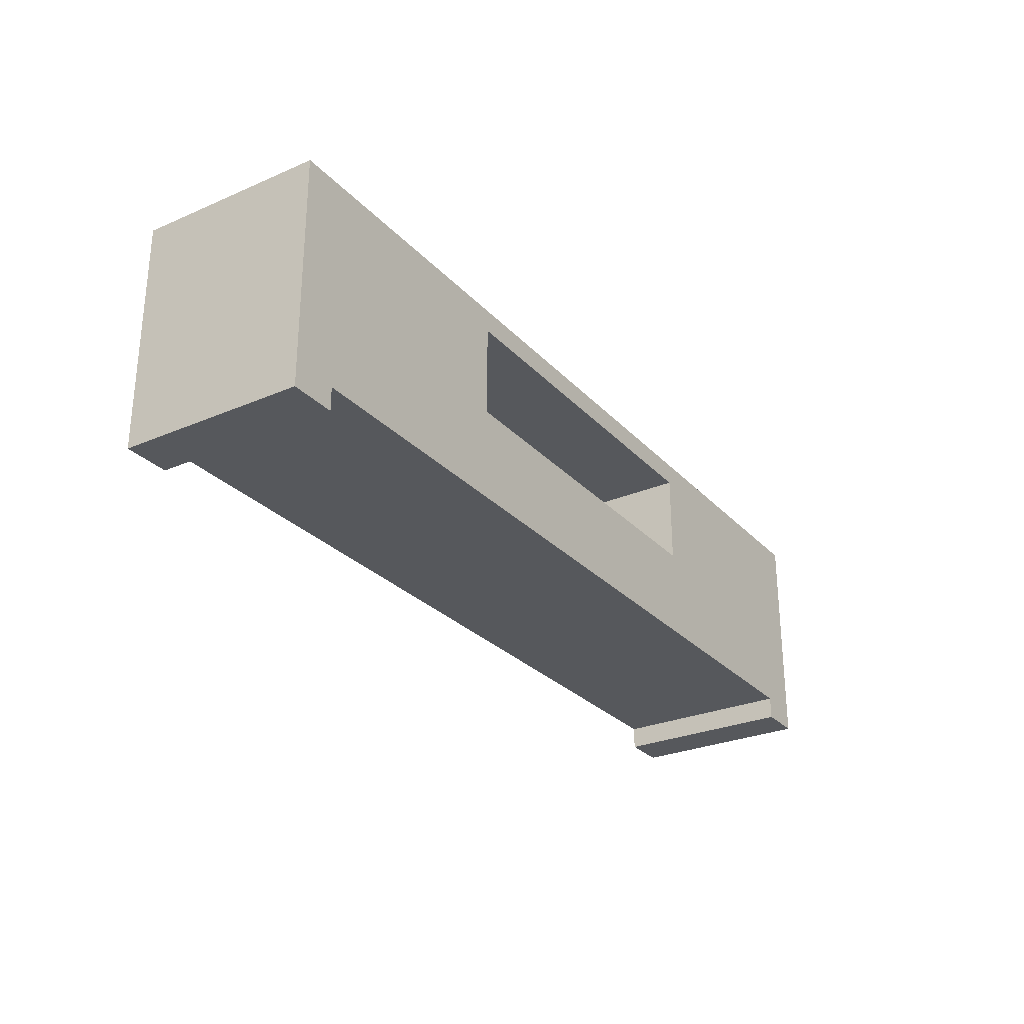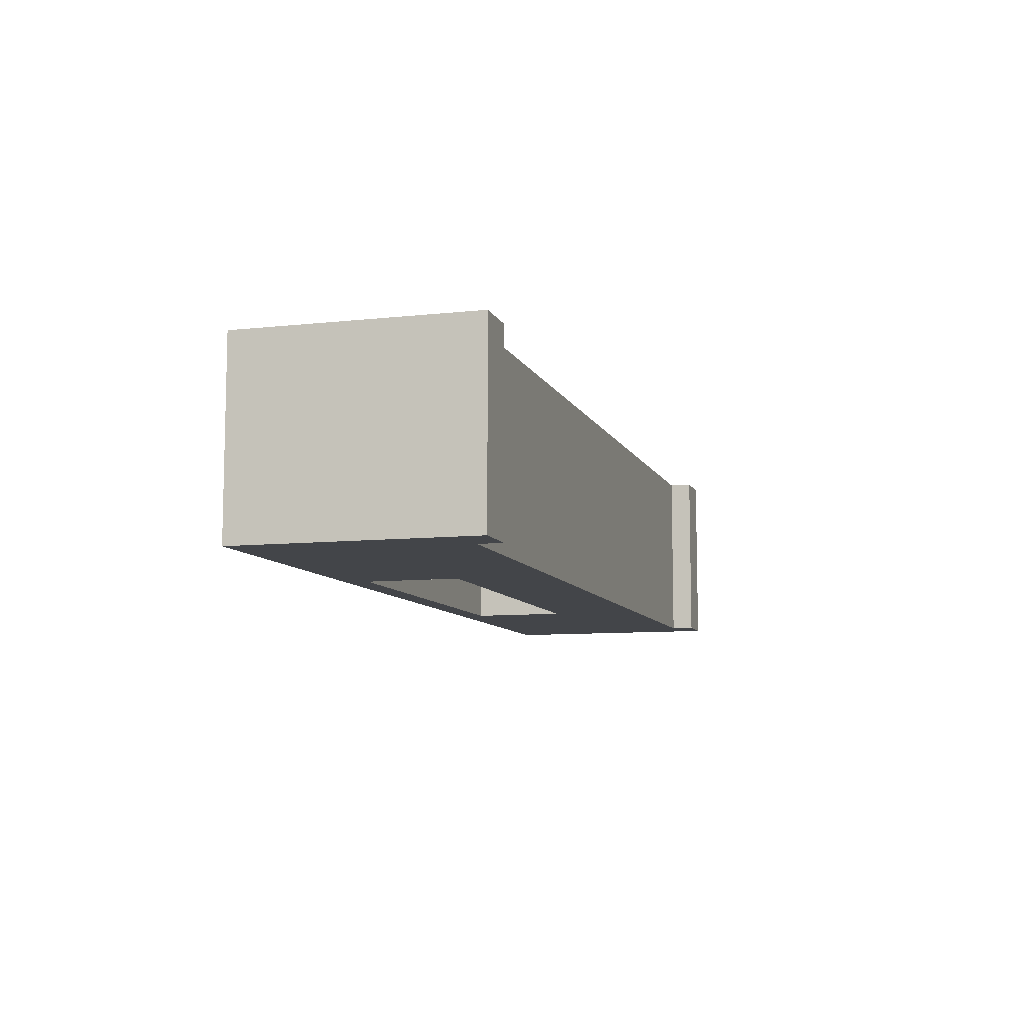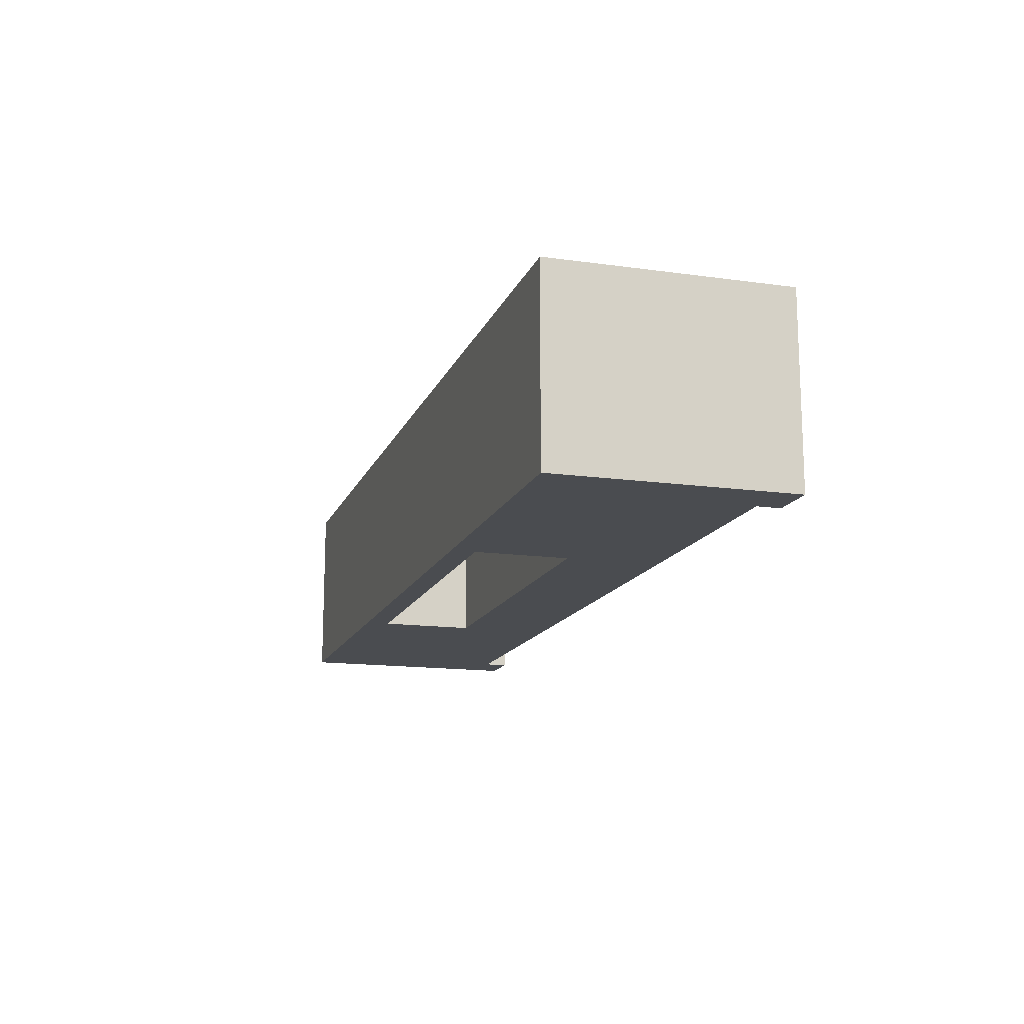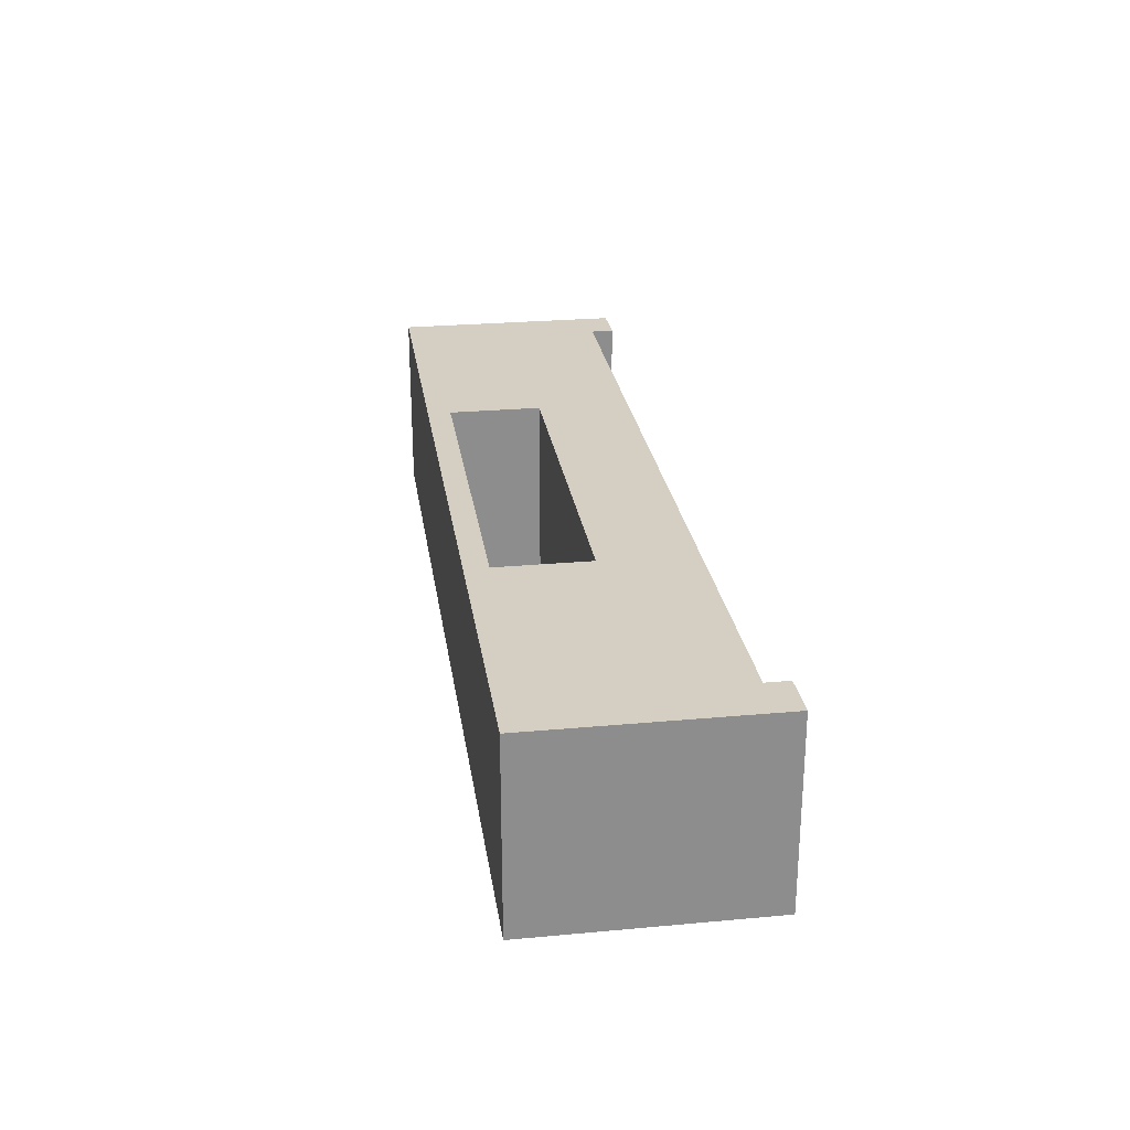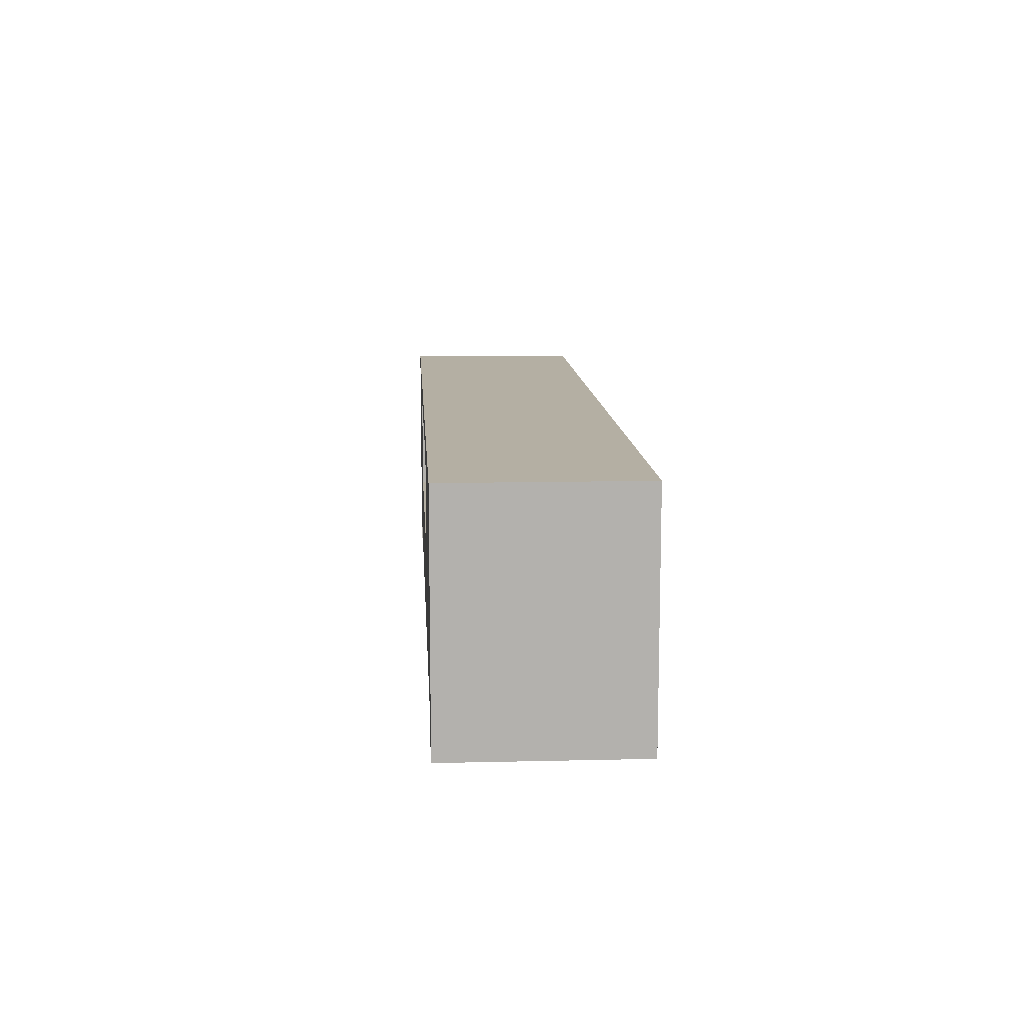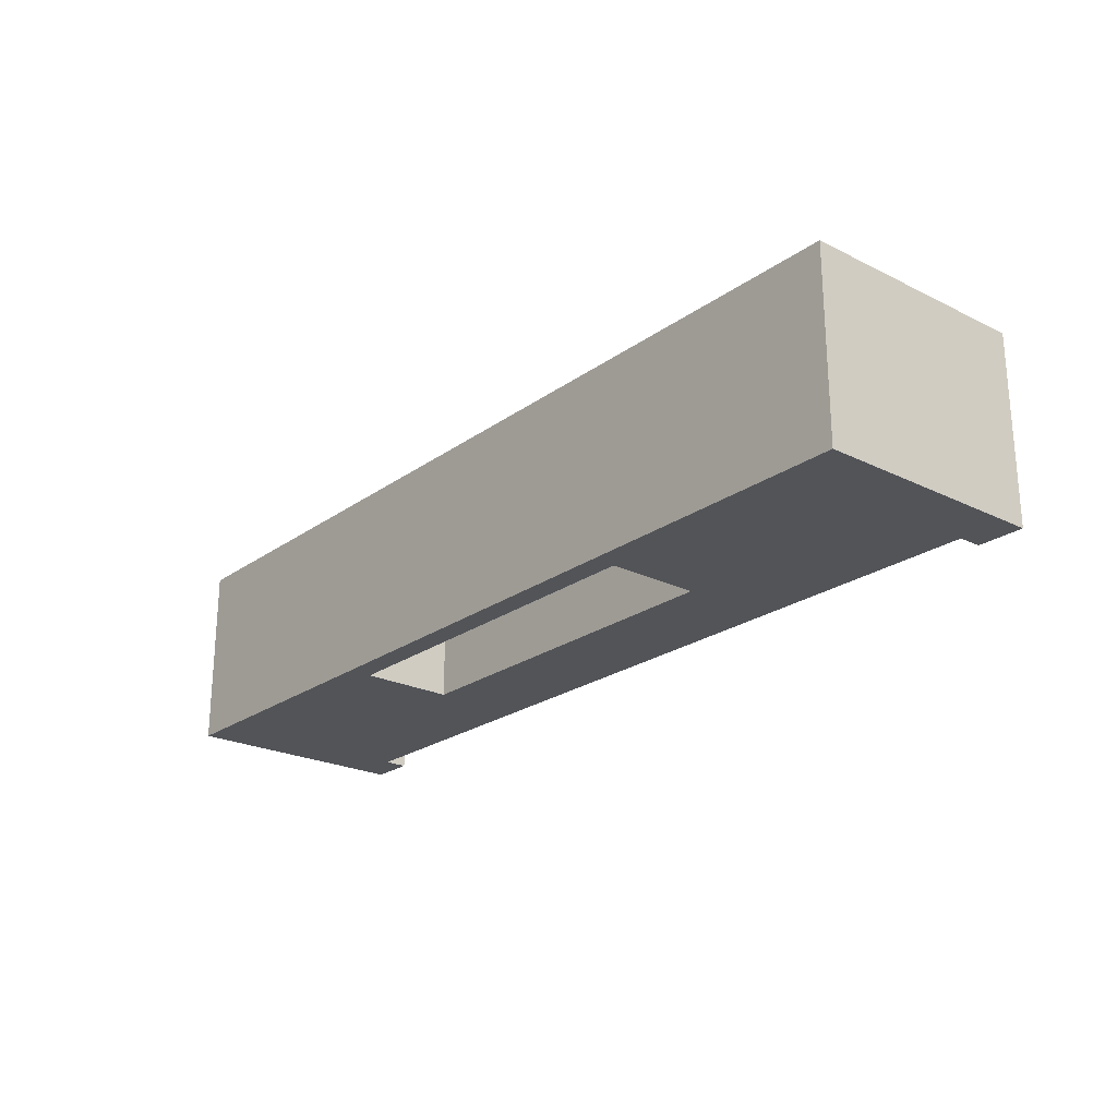
<metadata>
{"format":"obj","ext":"obj","renderer":"f3d","projection":"perspective","resolution":1024,"background":"white","views":[{"elev":-27.8,"azim":-56.8,"up":"+Y"},{"elev":-8.8,"azim":-73.6,"up":"+Z"},{"elev":-14.7,"azim":-106.8,"up":"+Z"},{"elev":25.8,"azim":-98.3,"up":"+Z"},{"elev":11.2,"azim":-93.3,"up":"+Y"},{"elev":-23.1,"azim":-129.9,"up":"+Z"}]}
</metadata>
<code>
o Cube_Cube.001
v -5 2.5 0
v -2 1.25 -2
v -2 2.25 -2
v 5 0.25 0
v 5 2.5 0
v 2 1.25 -2
v 2 2.25 -2
v -5 0 0
v -5 0.25 0
v -5 0 -2
v -4.5 0 0
v -4.5 0 -2
v -4.5 0.25 0
v -4.5 0.25 -2
v 4.5 -0 0
v 4.5 0.25 0
v 4.5 -0 -2
v 4.5 0.25 -2
v 5 -0 0
v 5 -0 -2
v -5 2.5 -2
v -5 0.25 -2
v 5 2.5 -2
v 5 0.25 -2
v -2 1.25 0
v -2 2.25 0
v 2 1.25 0
v 2 2.25 0
f 1 21 22 9
f 6 2 25 27
f 23 5 4 24
f 5 1 26 28
f 24 4 9 22
f 5 23 21 1
f 8 11 13 9
f 8 10 12 11
f 10 8 9 22
f 22 14 12 10
f 14 13 11 12
f 16 18 17 15
f 18 24 20 17
f 24 4 19 20
f 4 16 15 19
f 15 17 20 19
f 9 25 26 1
f 3 2 22 21
f 7 3 21 23
f 6 7 23 24
f 2 6 24 22
f 3 7 28 26
f 7 6 27 28
f 2 3 26 25
f 9 4 27 25
f 4 5 28 27

</code>
